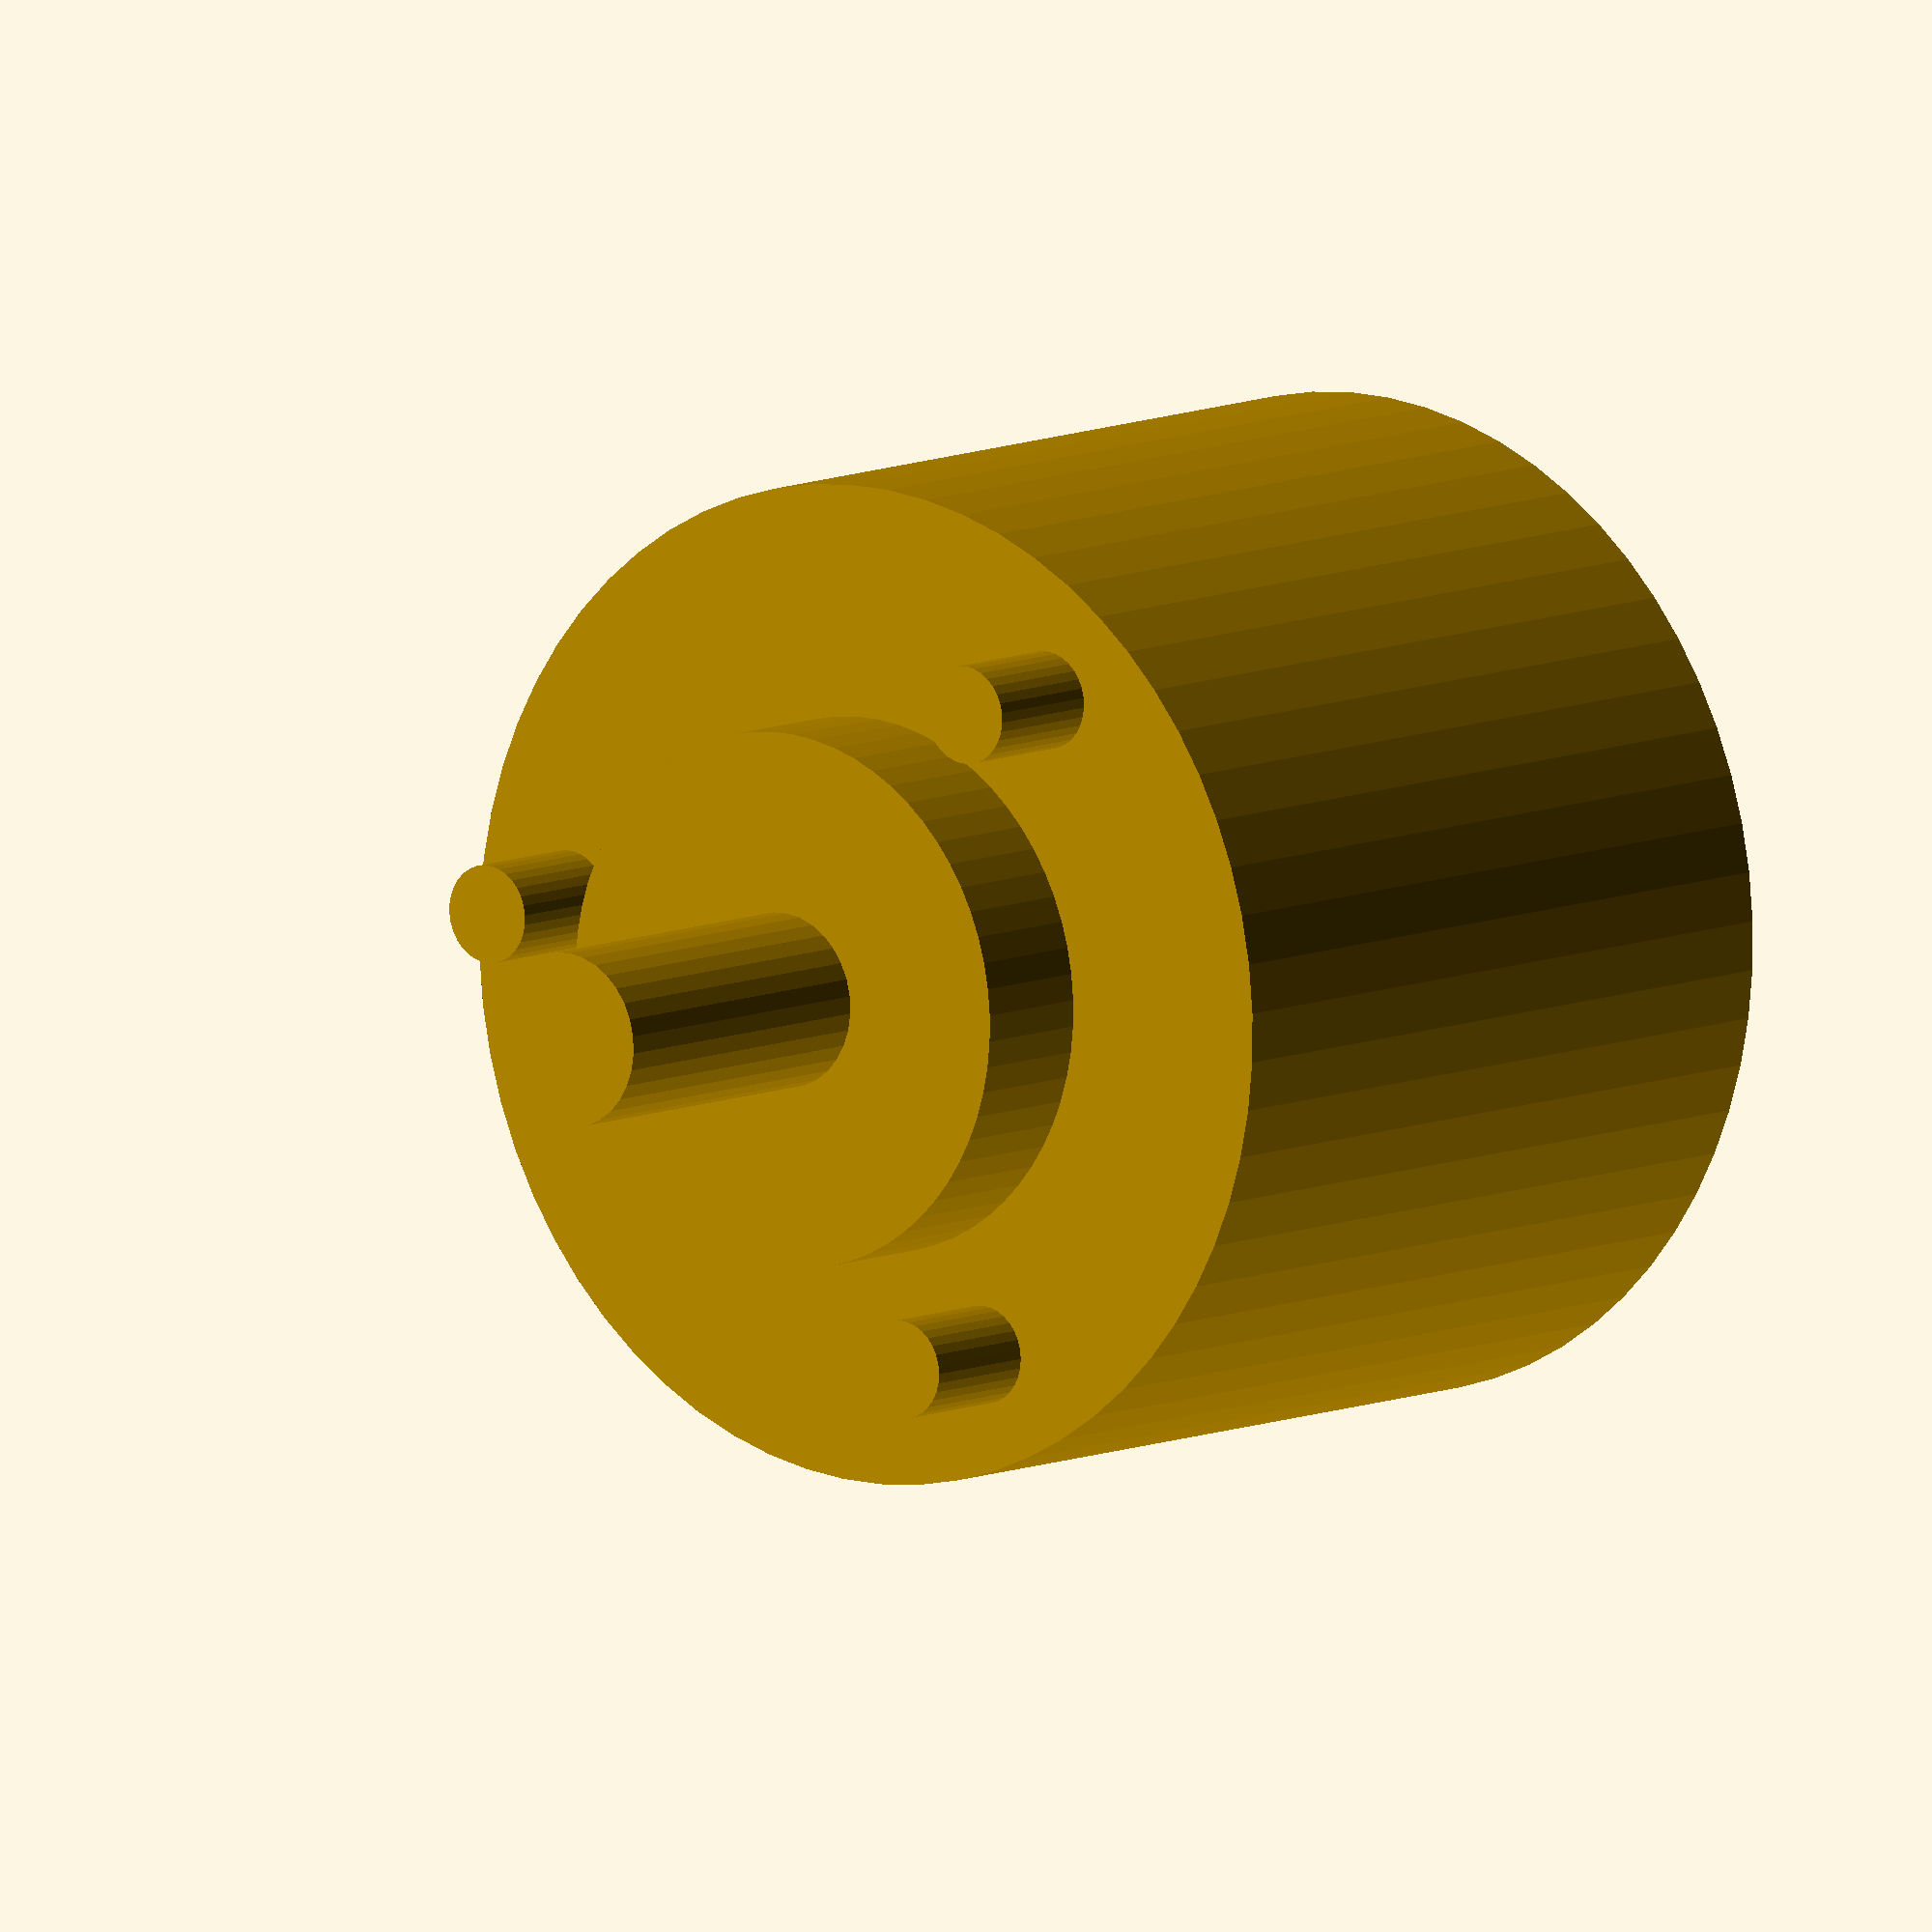
<openscad>
_ScrewLength = 5;
_ScrewDiameter = 3.8;
_AluWidth = 25;
_WheelDiameter = 96;
_BoltDiameter = 6.8;
_Tolerance = 0.2;

//EncoderMount2();
//Concept();
//BallBearingMount();
Encoder();
module Encoder()
{
	translate([0,0,-30])
	union()
	{
		cylinder(d=38.8, h=30, $fn=64);
		translate([0,0,29.9])
		cylinder(d=20.8, h=5.1, $fn=64);
		translate([0,0,34.9])
		cylinder(d=6.8, h=13.1, $fn=32);

		rotate([0,0,120])
		translate([15.0111,0,29.9])
		cylinder(d=_ScrewDiameter, h=_ScrewLength, $fn=32);
		rotate([0,0,240])
		translate([15.0111,0,29.9])
		cylinder(d=_ScrewDiameter, h=_ScrewLength, $fn=32);
		translate([15.0111,0,29.9])
		cylinder(d=_ScrewDiameter, h=_ScrewLength, $fn=32);
	}
}

module Wheel()
{
	cylinder(d=_WheelDiameter, h=15, $fn=64);
}

module Concept()
{
	rotate([90,0,-90])
	union()
	{
		EncoderMount();
		translate([0,0,3])
		rotate([180,0,0])
		Encoder();
		translate([0,0,-18])
		Wheel();
	}
}

module BallBearingMount()
{
	translate([0,0,4.5])
	difference()
	{
		union()
		{
			cube([3*_AluWidth, _AluWidth, 9], center=true);
			cylinder(d=30, h=9, $fn=64, center=true);
		}
		union()
		{
			translate([0,0,1+0.5*_Tolerance])
			cylinder(d=22.4, h=7+_Tolerance, $fn=64, center=true);
			cylinder(d=13, h=0.5*_AluWidth-_Tolerance+0.2, $fn=64, center=true);
			translate([_AluWidth,0,0])
			cylinder(d=_BoltDiameter, h=0.5*_AluWidth-_Tolerance+0.2, $fn=64, center=true);
			translate([-_AluWidth,0,0])
			cylinder(d=_BoltDiameter, h=0.5*_AluWidth-_Tolerance+0.2, $fn=64, center=true);
		}		
	}
}

module Concept2()
{
	rotate([90,0,-90])
	union()
	{
		EncoderMount2();
		translate([0,0,3])
		rotate([180,0,0])
		Encoder();
		translate([0,0,-18])
		Wheel();
	}
}


module EncoderMount()
{
	difference()
	{
		hull()
		{
			cylinder(d=45, h=14, $fn=64);
			//translate([0,-22.5,0])
			//cube([70,45,14]);
			translate([55,0,0])
			cylinder(d=30, h=14, $fn=64);
		}
		union()
		{
			translate([55,0,-0.1])
			cylinder(d=22.4, h=14.2, $fn=64);
			translate([0,0,3])
			rotate([180,0,0])
			Encoder();
		}
	}
}

module EncoderMount2()
{
	difference()
	{
		hull()
		{
			cylinder(d=45, h=10, $fn=64);
			//translate([0,-22.5,0])
			//cube([70,45,14]);
			translate([4*_AluWidth-(_WheelDiameter*0.5),-_AluWidth,0])
			cube([_AluWidth,2*_AluWidth,10]);
		}
		union()
		{
			translate([4.5*_AluWidth-(_WheelDiameter*0.5),0.5*_AluWidth,-0.1])
			cylinder(d=_BoltDiameter, h=10.2, $fn=64);
			translate([4.5*_AluWidth-(_WheelDiameter*0.5),-0.5*_AluWidth,-0.1])
			cylinder(d=_BoltDiameter, h=10.2, $fn=64);
			translate([0,0,3])
			rotate([180,0,0])
			Encoder();
		}
	}
}
</openscad>
<views>
elev=171.1 azim=127.0 roll=140.1 proj=o view=solid
</views>
